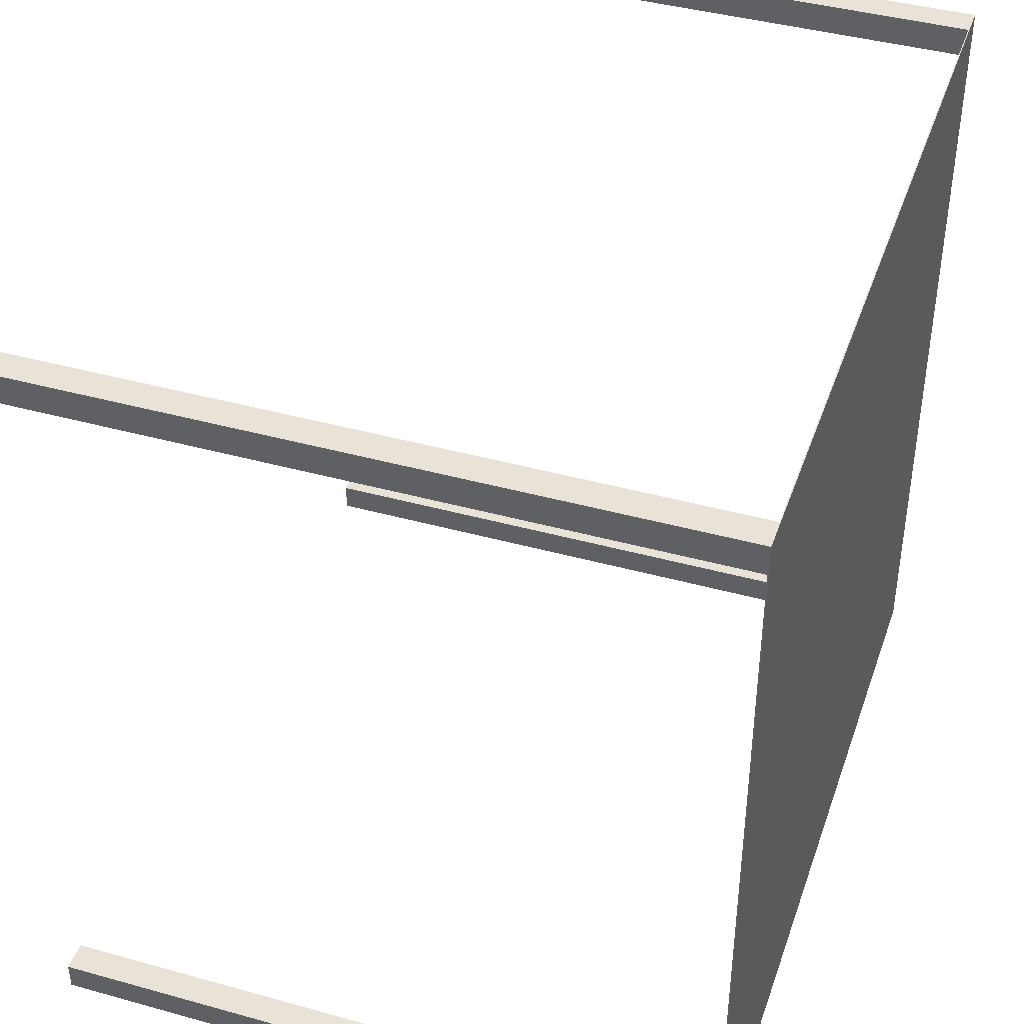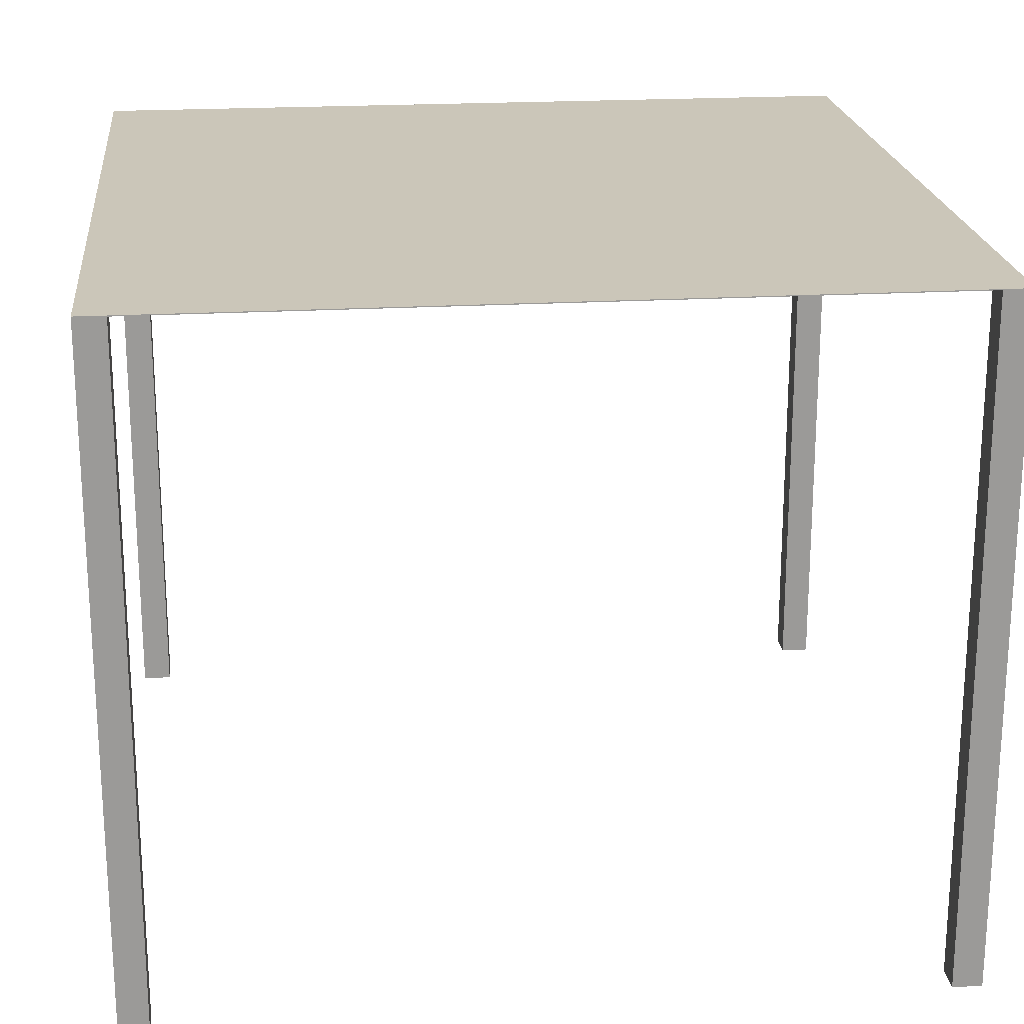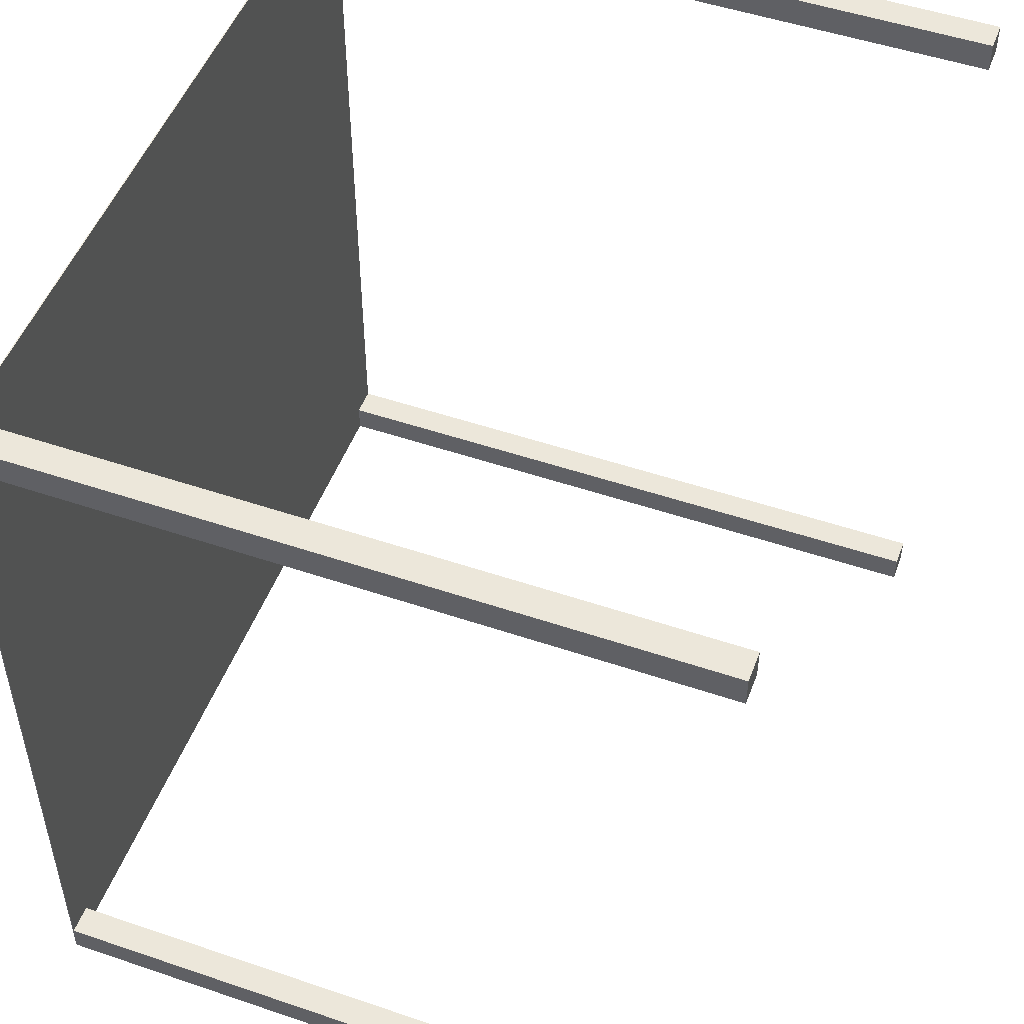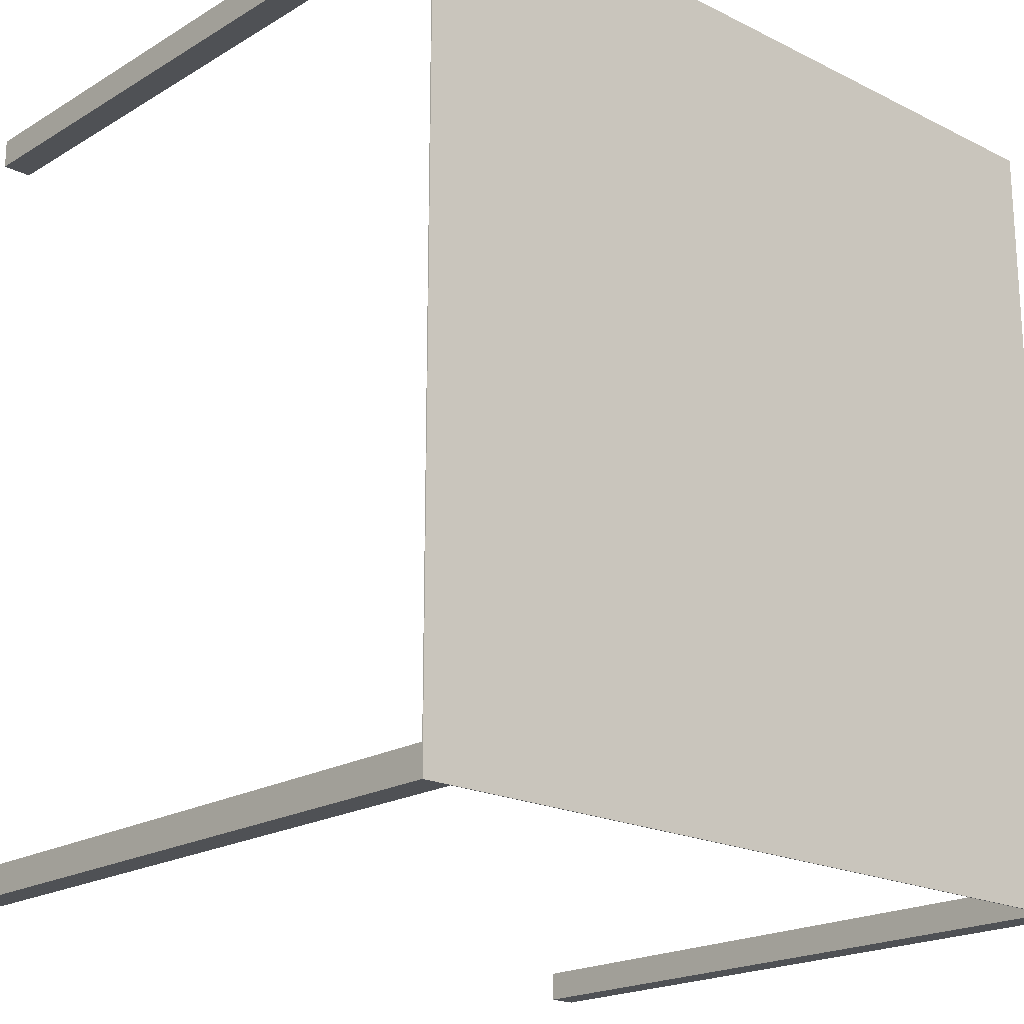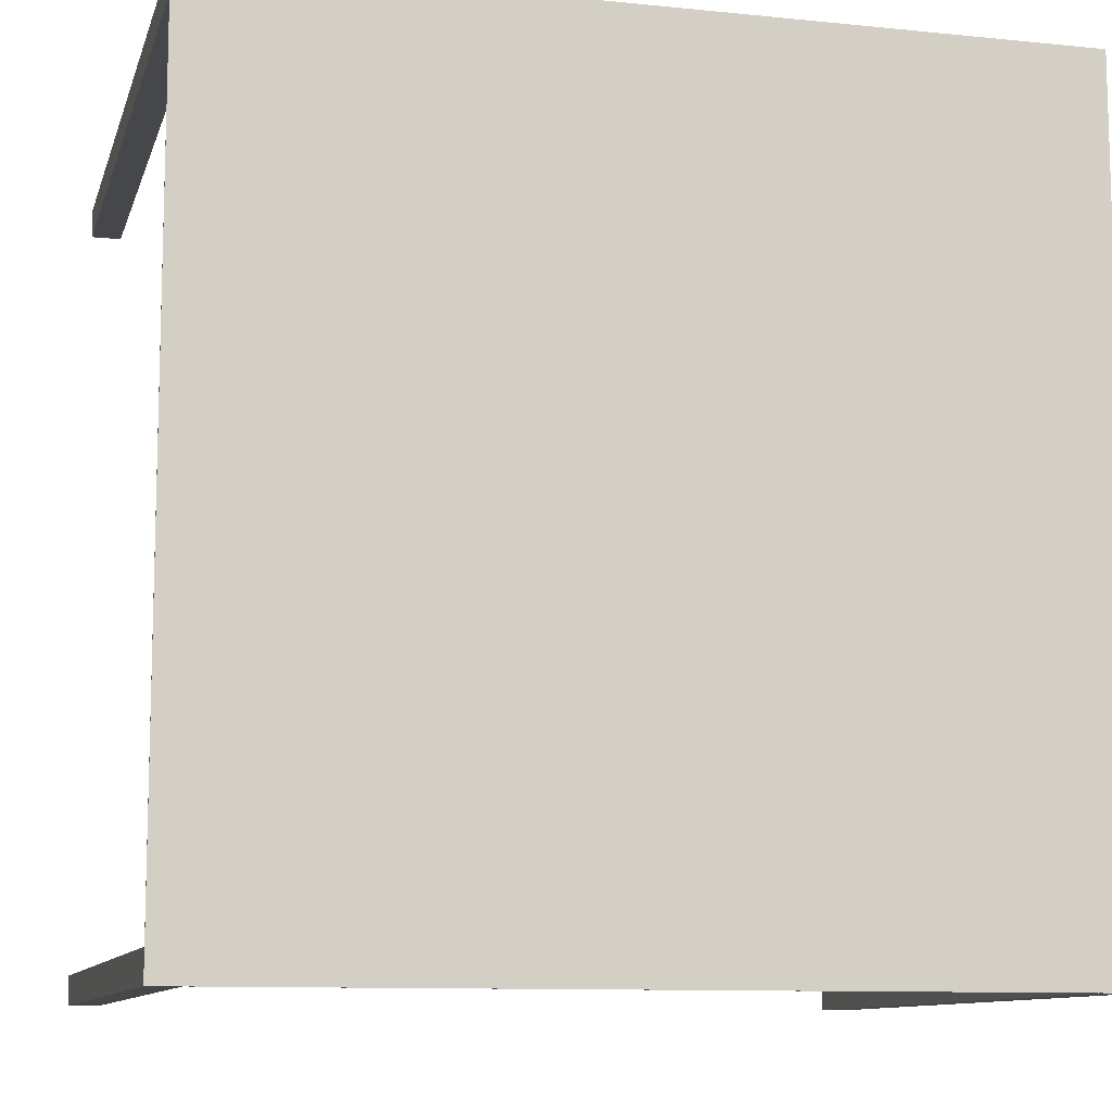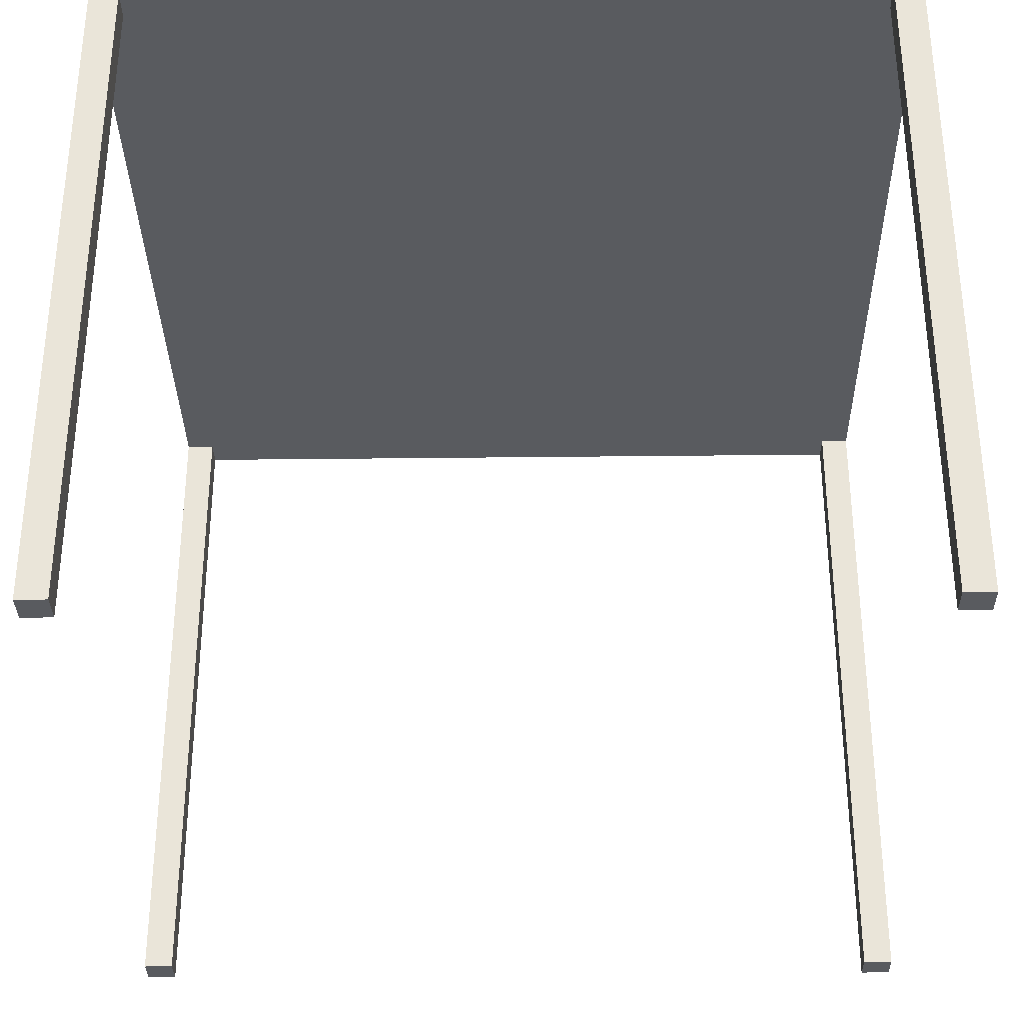
<metadata>
{"format":"obj","ext":"obj","renderer":"f3d","projection":"perspective","resolution":1024,"background":"white","views":[{"elev":41.8,"azim":108.5,"up":"+Z"},{"elev":21.0,"azim":174.0,"up":"+Y"},{"elev":50.6,"azim":-69.6,"up":"+Z"},{"elev":-19.9,"azim":137.5,"up":"+Z"},{"elev":-10.4,"azim":165.6,"up":"+Z"},{"elev":-32.7,"azim":90.9,"up":"+Y"}]}
</metadata>
<code>
o table_gkmodel0_table_geom0
v -0.415 -0.0005 -0.415
v -0.415 -0.0005 0.415
v -0.415 0.0005 0.415
v -0.415 0.0005 -0.415
v 0.415 0.0005 -0.415
v -0.415 0.0005 -0.415
v -0.415 0.0005 0.415
v 0.415 0.0005 0.415
v 0.415 -0.0005 0.415
v 0.415 0.0005 0.415
v -0.415 0.0005 0.415
v -0.415 -0.0005 0.415
v -0.415 0.0005 -0.415
v 0.415 0.0005 -0.415
v 0.415 -0.0005 -0.415
v -0.415 -0.0005 -0.415
v -0.415 -0.0005 -0.415
v 0.415 -0.0005 -0.415
v 0.415 -0.0005 0.415
v -0.415 -0.0005 0.415
v 0.415 -0.0005 0.415
v 0.415 -0.0005 -0.415
v 0.415 0.0005 -0.415
v 0.415 0.0005 0.415
f 1 2 3
f 3 4 1
f 5 6 7
f 7 8 5
f 9 10 11
f 11 12 9
f 13 14 15
f 15 16 13
f 17 18 19
f 19 20 17
f 21 22 23
f 23 24 21
o leg1_gkmodel0_leg1_geom0
v 0.385 -0.7 0.385
v 0.385 -0.7 0.415
v 0.385 0 0.415
v 0.385 0 0.385
v 0.415 0 0.385
v 0.385 0 0.385
v 0.385 0 0.415
v 0.415 0 0.415
v 0.415 -0.7 0.415
v 0.415 0 0.415
v 0.385 0 0.415
v 0.385 -0.7 0.415
v 0.385 0 0.385
v 0.415 0 0.385
v 0.415 -0.7 0.385
v 0.385 -0.7 0.385
v 0.385 -0.7 0.385
v 0.415 -0.7 0.385
v 0.415 -0.7 0.415
v 0.385 -0.7 0.415
v 0.415 -0.7 0.415
v 0.415 -0.7 0.385
v 0.415 0 0.385
v 0.415 0 0.415
f 25 26 27
f 27 28 25
f 29 30 31
f 31 32 29
f 33 34 35
f 35 36 33
f 37 38 39
f 39 40 37
f 41 42 43
f 43 44 41
f 45 46 47
f 47 48 45
o leg2_gkmodel0_leg2_geom0
v -0.415 -0.7 0.385
v -0.415 -0.7 0.415
v -0.415 0 0.415
v -0.415 0 0.385
v -0.385 0 0.385
v -0.415 0 0.385
v -0.415 0 0.415
v -0.385 0 0.415
v -0.385 -0.7 0.415
v -0.385 0 0.415
v -0.415 0 0.415
v -0.415 -0.7 0.415
v -0.415 0 0.385
v -0.385 0 0.385
v -0.385 -0.7 0.385
v -0.415 -0.7 0.385
v -0.415 -0.7 0.385
v -0.385 -0.7 0.385
v -0.385 -0.7 0.415
v -0.415 -0.7 0.415
v -0.385 -0.7 0.415
v -0.385 -0.7 0.385
v -0.385 0 0.385
v -0.385 0 0.415
f 49 50 51
f 51 52 49
f 53 54 55
f 55 56 53
f 57 58 59
f 59 60 57
f 61 62 63
f 63 64 61
f 65 66 67
f 67 68 65
f 69 70 71
f 71 72 69
o leg3_gkmodel0_leg3_geom0
v 0.385 -0.7 -0.415
v 0.385 -0.7 -0.385
v 0.385 0 -0.385
v 0.385 0 -0.415
v 0.415 0 -0.415
v 0.385 0 -0.415
v 0.385 0 -0.385
v 0.415 0 -0.385
v 0.415 -0.7 -0.385
v 0.415 0 -0.385
v 0.385 0 -0.385
v 0.385 -0.7 -0.385
v 0.385 0 -0.415
v 0.415 0 -0.415
v 0.415 -0.7 -0.415
v 0.385 -0.7 -0.415
v 0.385 -0.7 -0.415
v 0.415 -0.7 -0.415
v 0.415 -0.7 -0.385
v 0.385 -0.7 -0.385
v 0.415 -0.7 -0.385
v 0.415 -0.7 -0.415
v 0.415 0 -0.415
v 0.415 0 -0.385
f 73 74 75
f 75 76 73
f 77 78 79
f 79 80 77
f 81 82 83
f 83 84 81
f 85 86 87
f 87 88 85
f 89 90 91
f 91 92 89
f 93 94 95
f 95 96 93
o leg4_gkmodel0_leg4_geom0
v -0.415 -0.7 -0.415
v -0.415 -0.7 -0.385
v -0.415 0 -0.385
v -0.415 0 -0.415
v -0.385 0 -0.415
v -0.415 0 -0.415
v -0.415 0 -0.385
v -0.385 0 -0.385
v -0.385 -0.7 -0.385
v -0.385 0 -0.385
v -0.415 0 -0.385
v -0.415 -0.7 -0.385
v -0.415 0 -0.415
v -0.385 0 -0.415
v -0.385 -0.7 -0.415
v -0.415 -0.7 -0.415
v -0.415 -0.7 -0.415
v -0.385 -0.7 -0.415
v -0.385 -0.7 -0.385
v -0.415 -0.7 -0.385
v -0.385 -0.7 -0.385
v -0.385 -0.7 -0.415
v -0.385 0 -0.415
v -0.385 0 -0.385
f 97 98 99
f 99 100 97
f 101 102 103
f 103 104 101
f 105 106 107
f 107 108 105
f 109 110 111
f 111 112 109
f 113 114 115
f 115 116 113
f 117 118 119
f 119 120 117

</code>
